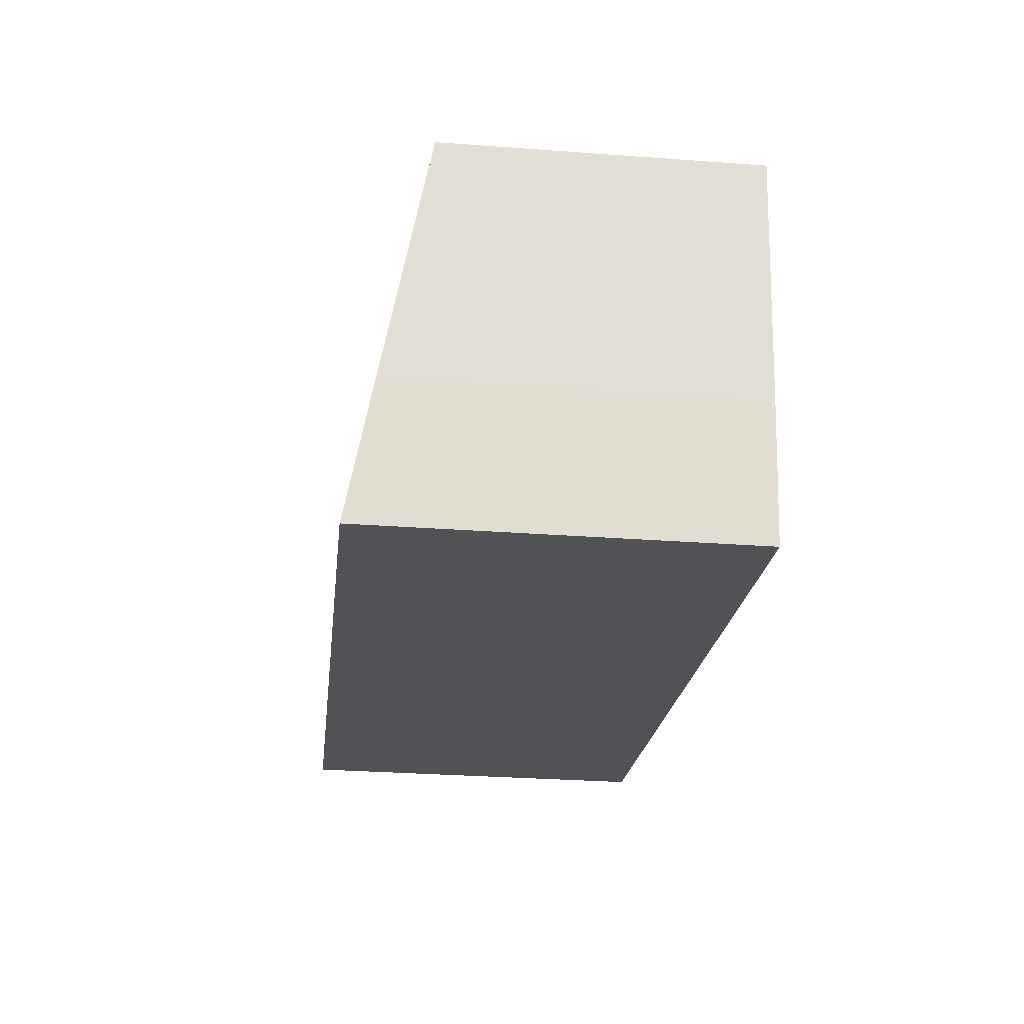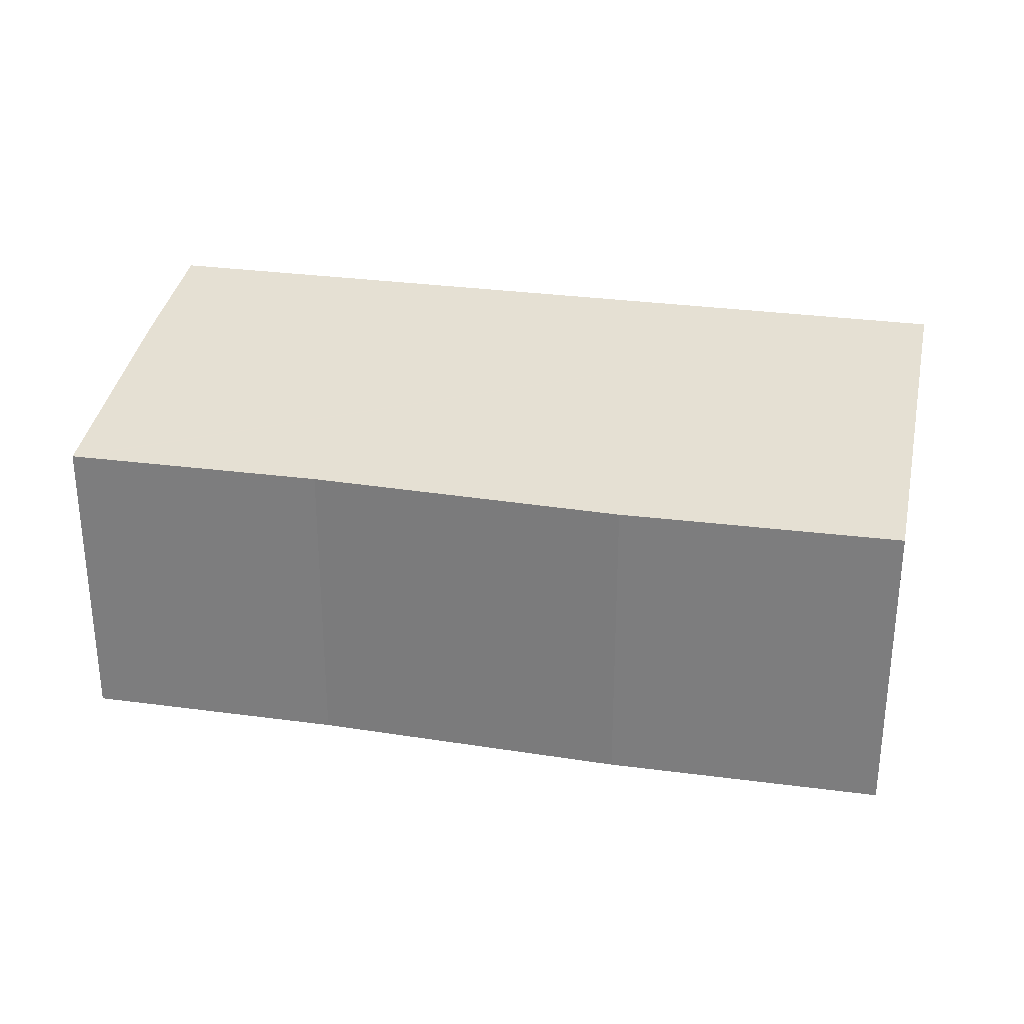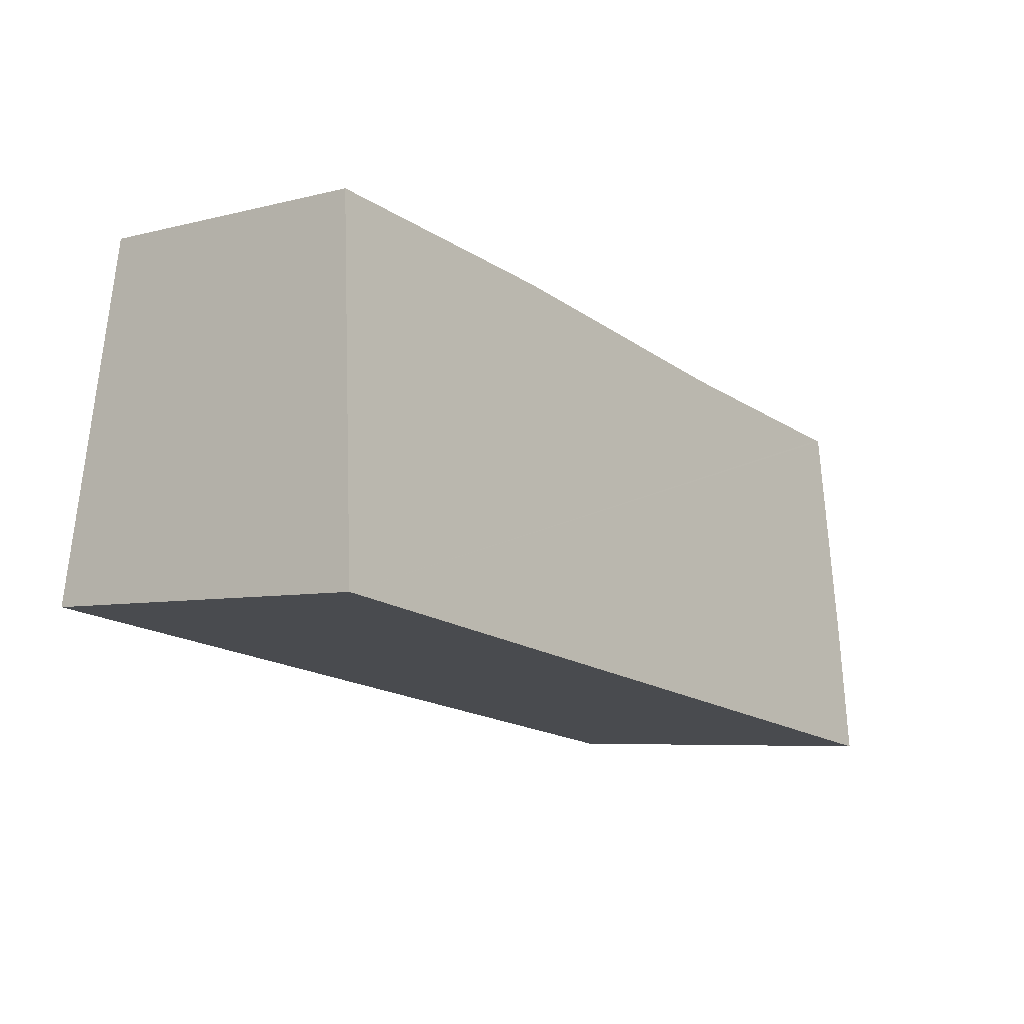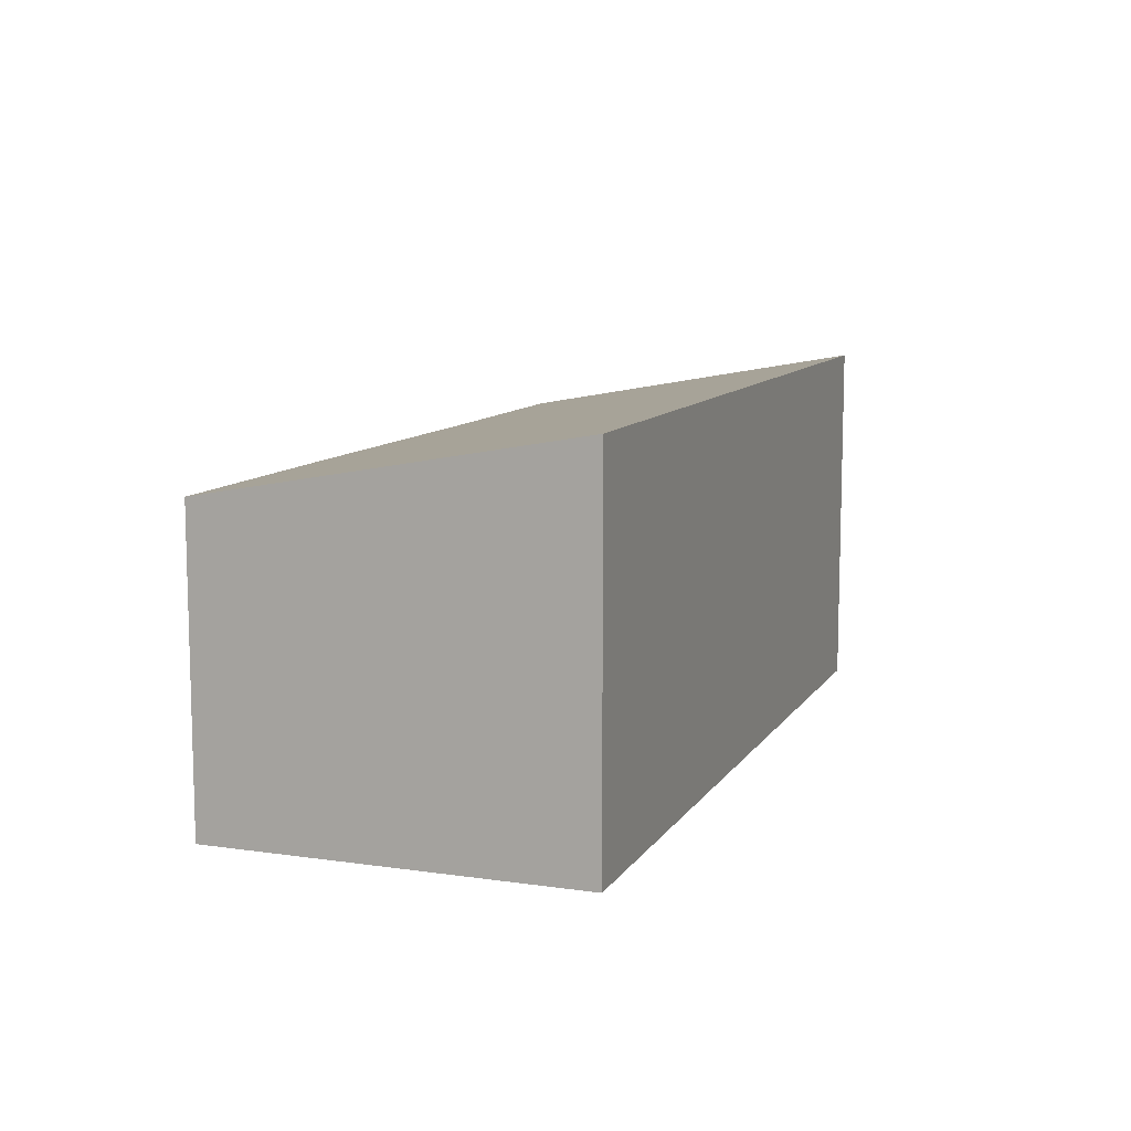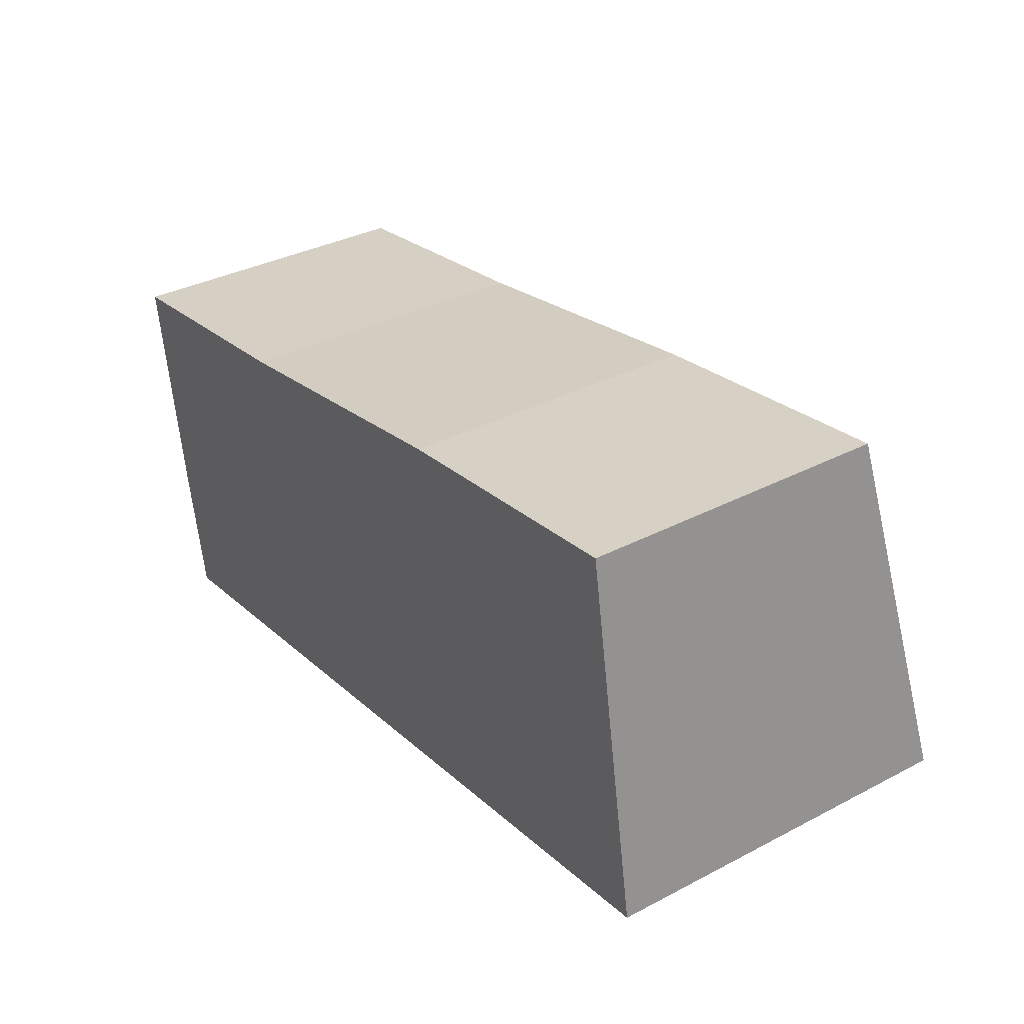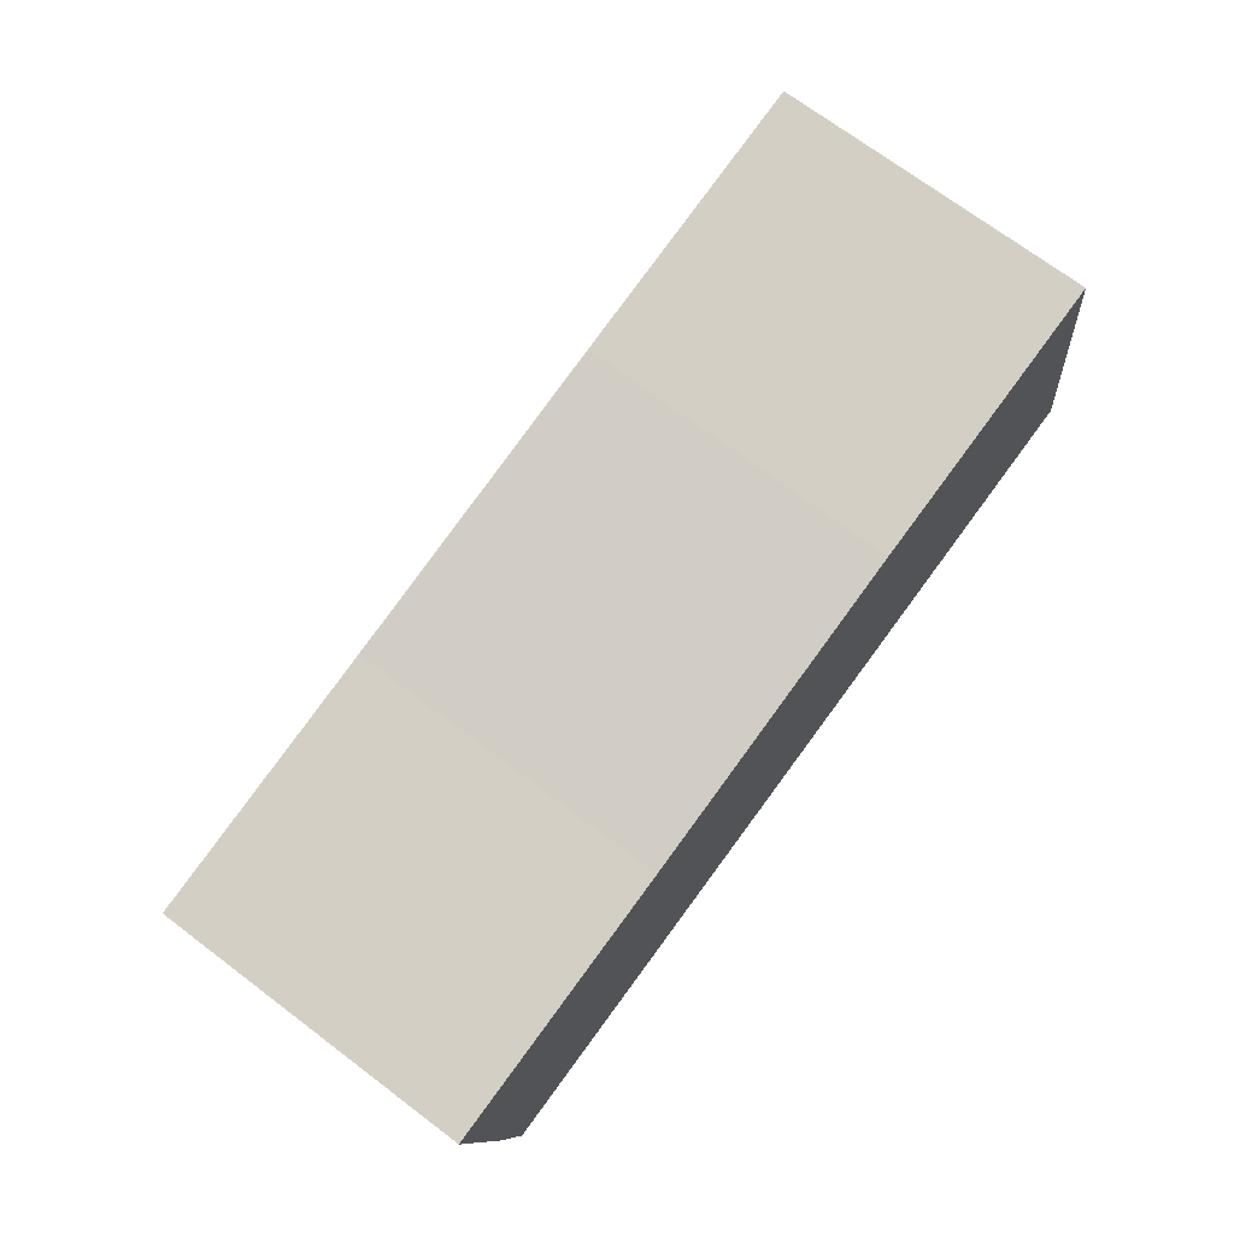
<metadata>
{"format":"obj","ext":"obj","renderer":"f3d","projection":"perspective","resolution":1024,"background":"white","views":[{"elev":-30.4,"azim":-96.1,"up":"+Z"},{"elev":28.9,"azim":2.7,"up":"+Y"},{"elev":-5.9,"azim":128.4,"up":"+Z"},{"elev":10.0,"azim":100.7,"up":"+Y"},{"elev":35.1,"azim":55.3,"up":"+Z"},{"elev":71.6,"azim":-53.0,"up":"+Z"}]}
</metadata>
<code>
v  0 4.907 3.005e-16
v  0.936 6.003 -5.94
v  0.562 5.607 -3.797
v  14.61 6.003 -3.723
v  0.08 4.907 0.012
v  4.173 4.914 0.636
v  9.169 4.892 1.568
v  13.59 4.905 2.217
v  14.61 2.28e-16 -3.723
v  13.59 -1.358e-16 2.217
v  0.936 3.637e-16 -5.94
v  0.562 2.325e-16 -3.797
v  0 0 0
v  9.169 -9.601e-17 1.568
v  4.173 -3.894e-17 0.636
v  0.08 -7.348e-19 0.012
g defaultobject
f 1 2 3
f 2 1 4
f 4 1 5
f 4 5 6
f 4 6 7
f 4 7 8
f 8 9 4
f 9 8 10
f 9 2 4
f 2 9 11
f 11 3 2
f 3 11 12
f 12 1 3
f 1 12 13
f 7 10 8
f 10 7 14
f 13 5 1
f 5 13 6
f 6 13 15
f 15 13 16
f 15 7 6
f 7 15 14
f 9 12 11
f 12 9 13
f 13 9 16
f 16 9 15
f 15 9 14
f 14 9 10

</code>
